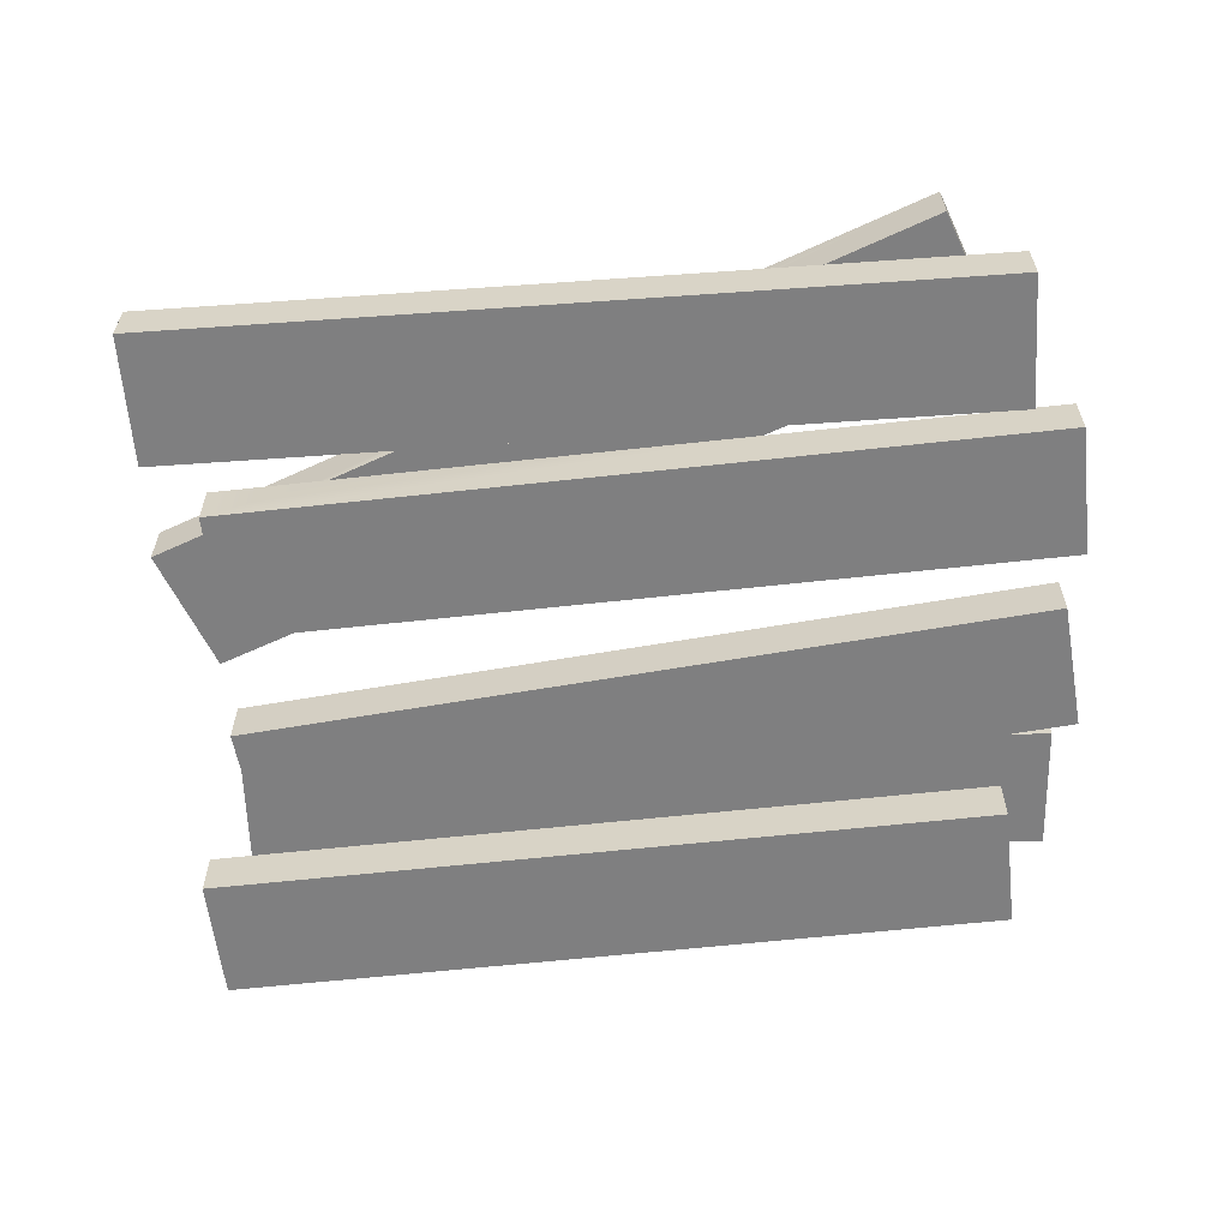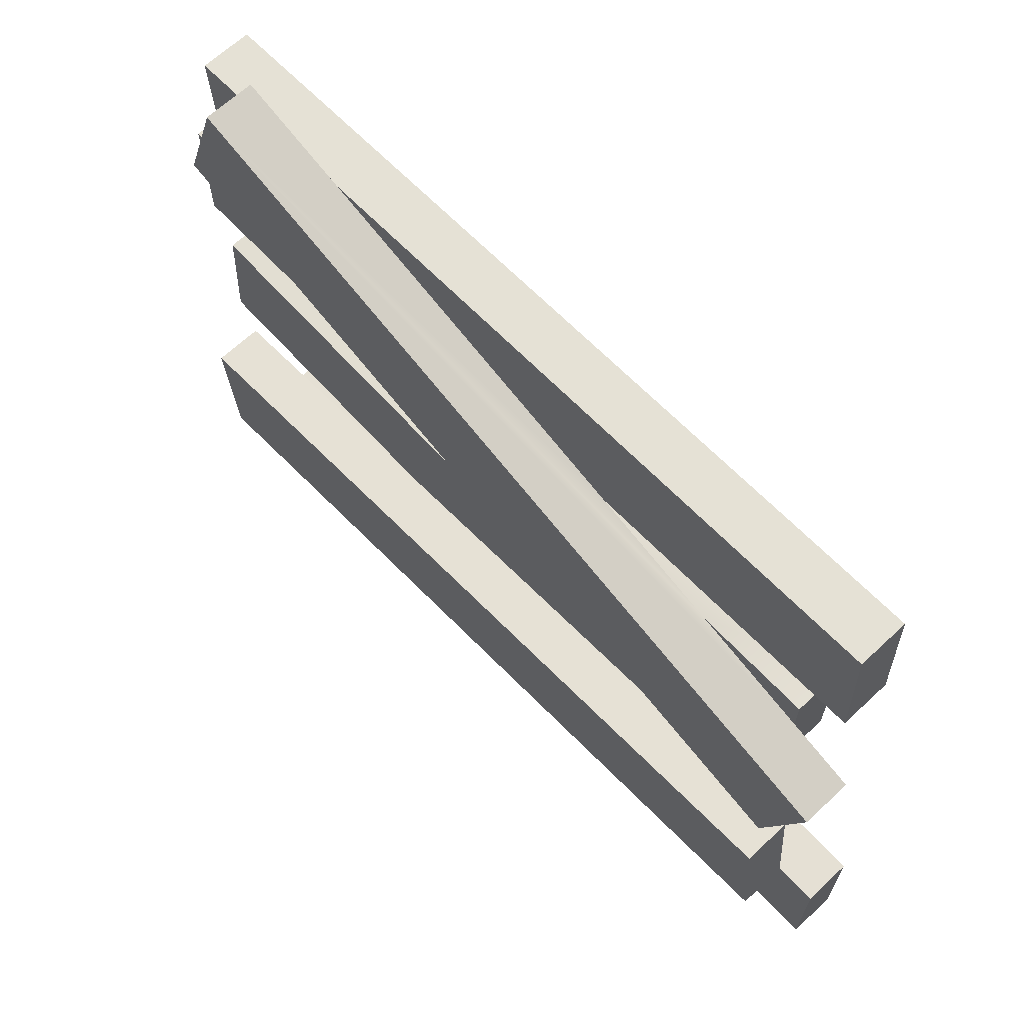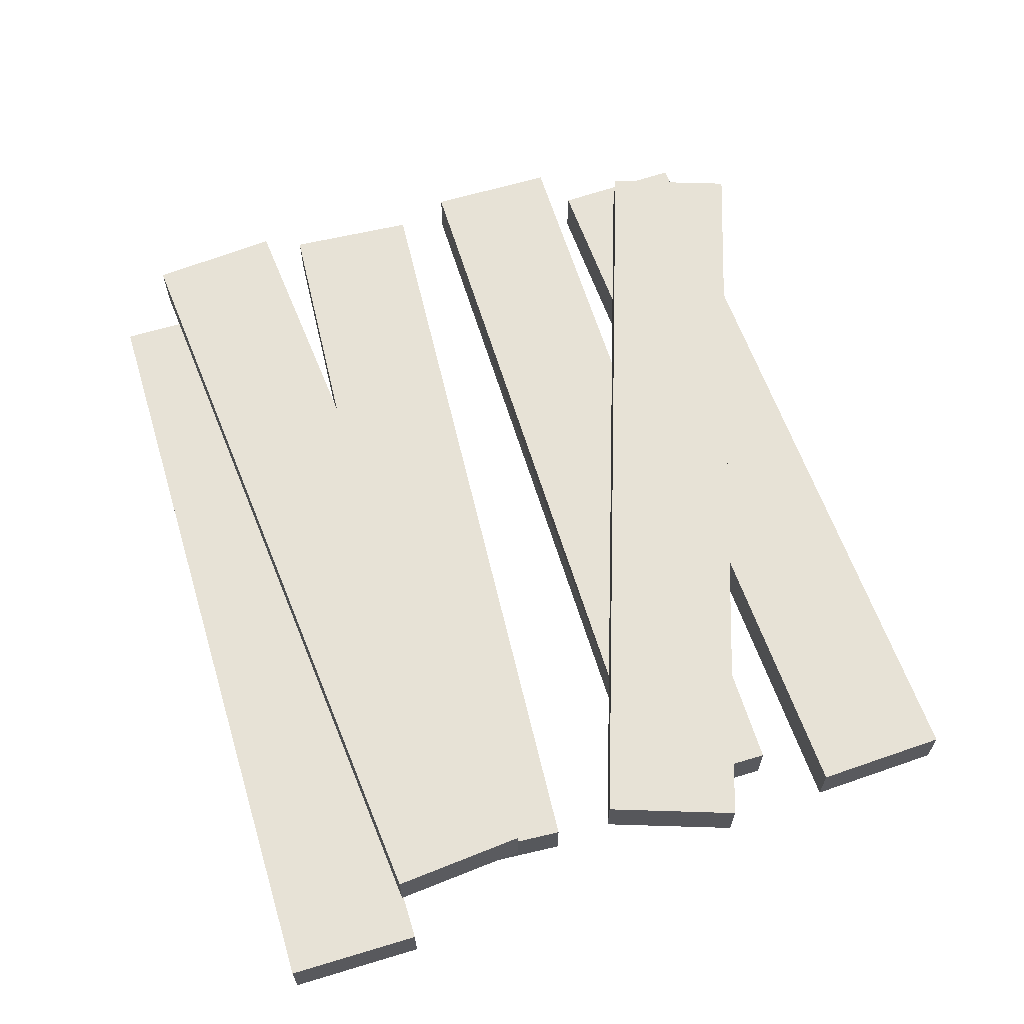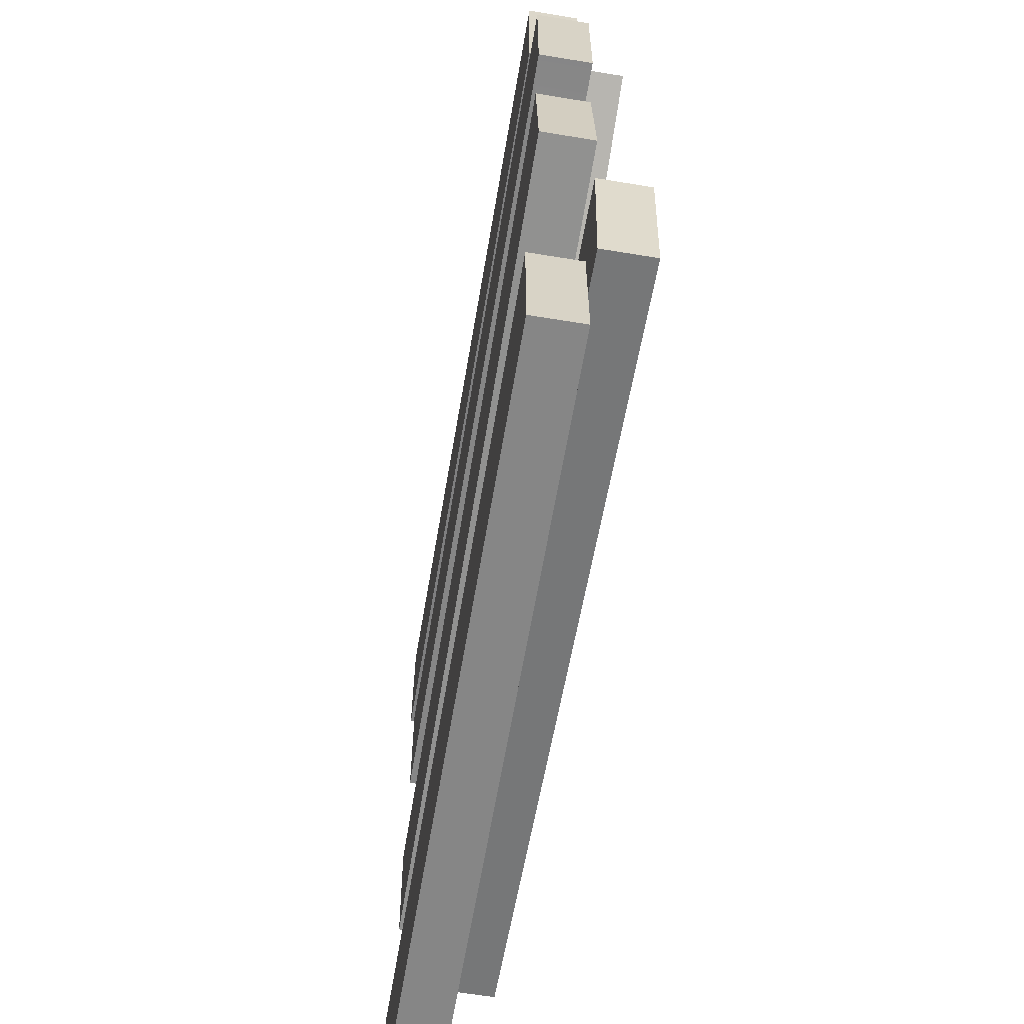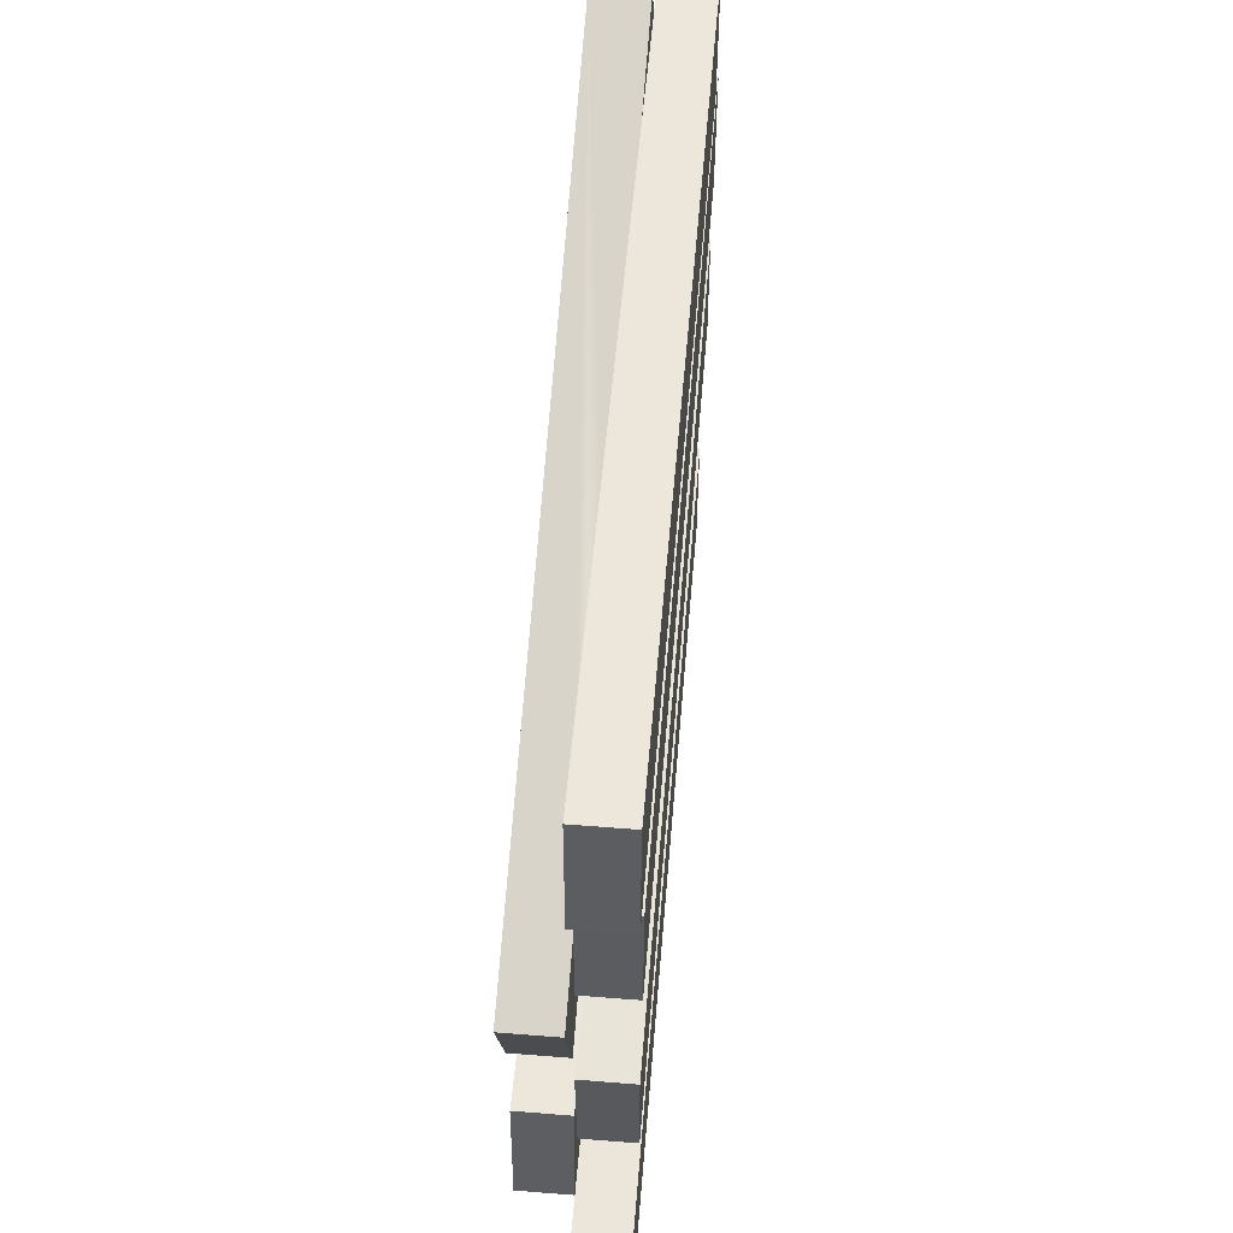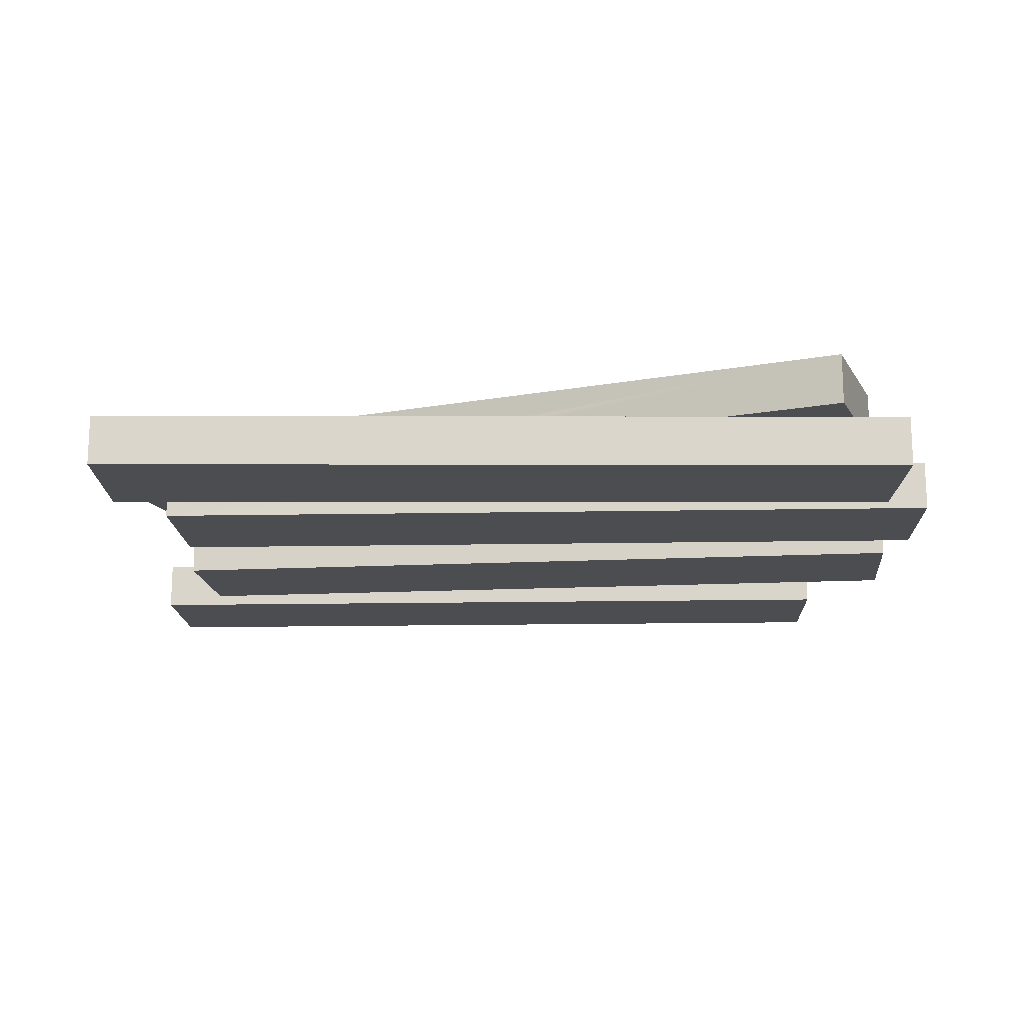
<metadata>
{"format":"obj","ext":"obj","renderer":"f3d","projection":"perspective","resolution":1024,"background":"white","views":[{"elev":-59.9,"azim":6.5,"up":"+Y"},{"elev":65.9,"azim":-133.2,"up":"+Z"},{"elev":62.9,"azim":-107.0,"up":"+Y"},{"elev":-62.2,"azim":80.5,"up":"+Z"},{"elev":56.0,"azim":-85.2,"up":"+Z"},{"elev":-15.9,"azim":2.2,"up":"+Y"}]}
</metadata>
<code>
v -0.4308 0.05332 -0.2567
v -0.4308 0.1066 -0.2567
v -0.4306 0.05332 -0.2549
v -0.4184 0.1066 -0.1172
v -0.4184 0.05332 -0.1172
v 0.4427 0.05332 -0.1941
v 0.162 0.05332 -0.169
v 0.4427 0.1066 -0.1941
v -0.4059 0.05332 -0.1184
v 0.4303 0.1066 -0.3335
v 0.4303 0.05332 -0.3335
v 0.387 0.05332 -0.3297
v 0.387 0.05332 -0.2549
v -0.4003 0.05332 -0.2054
v -0.4775 0 -0.3949
v -0.4775 0.05332 -0.3949
v -0.4775 0 -0.2549
v -0.4775 0.05332 -0.2549
v 0.387 0 -0.3949
v 0.387 0.05332 -0.3949
v 0.387 0 -0.2549
v 0.4017 0.1066 0.2693
v 0.3566 0.1066 0.4018
v -0.4167 0.1066 -0.009328
v -0.4618 0.1066 0.1232
v -0.4167 0.05332 -0.009328
v -0.4618 0.05332 0.1232
v -0.2442 0.05332 0.04938
v 0.167 0.05332 0.1894
v 0.2588 0.05332 0.2206
v 0.4017 0.05332 0.2693
v -0.128 0.05332 0.2368
v -0.2674 0.05332 0.1894
v 0.3722 0.05332 0.356
v 0.3566 0.05332 0.4018
v 0.2385 0.05332 0.3616
v -0.3904 0.05332 0.1475
v 0.4624 0 -0.1496
v -0.4003 0 -0.2054
v 0.4534 0 -0.009907
v -0.4093 0 -0.06569
v 0.4534 0.05332 -0.009907
v -0.4093 0.05332 -0.06569
v 0.4624 0.05332 -0.1496
v 0.4324 0 0.3535
v 0.4266 0 0.2136
v -0.4313 0 0.3897
v -0.4372 0 0.2498
v 0.4266 0.05332 0.2136
v 0.4324 0.05332 0.3535
v -0.4372 0.05332 0.2498
v -0.4313 0.05332 0.3897
v 0.4741 0 0.1894
v -0.3904 0 0.1894
v 0.4741 0.05332 0.1894
v -0.3904 0.05332 0.1894
v 0.4741 0 0.04938
v -0.3904 0 0.04938
v -0.3904 0.05332 0.04938
v 0.4741 0.05332 0.04938
f 3 2 1
f 2 3 4
f 4 3 5
f 8 7 6
f 7 8 9
f 9 8 5
f 5 8 4
f 10 4 8
f 4 10 2
f 8 11 10
f 11 8 6
f 2 12 1
f 12 2 11
f 11 2 10
f 6 13 11
f 13 6 7
f 13 7 3
f 3 7 14
f 3 14 9
f 3 9 5
f 12 11 13
f 17 16 15
f 16 17 18
f 16 19 15
f 19 16 20
f 12 19 20
f 19 12 21
f 21 12 13
f 16 12 20
f 12 16 1
f 18 1 16
f 1 18 3
f 13 17 21
f 17 13 3
f 18 17 3
f 17 19 21
f 19 17 15
f 24 23 22
f 23 24 25
f 27 24 26
f 24 27 25
f 24 28 26
f 28 24 29
f 29 24 30
f 30 24 31
f 31 24 22
f 32 29 30
f 29 32 33
f 23 31 22
f 31 23 34
f 34 23 35
f 23 36 35
f 36 23 32
f 32 23 33
f 33 23 37
f 37 23 27
f 27 23 25
f 40 39 38
f 39 40 41
f 42 41 40
f 41 42 43
f 42 38 44
f 38 42 40
f 14 38 39
f 38 14 7
f 44 38 7
f 41 14 39
f 14 41 9
f 9 41 43
f 7 42 44
f 42 7 43
f 43 7 9
f 47 46 45
f 46 47 48
f 50 46 49
f 46 50 45
f 30 31 49
f 34 49 31
f 49 34 50
f 47 51 48
f 51 47 52
f 51 46 48
f 46 51 32
f 30 46 32
f 46 30 49
f 50 47 45
f 47 50 34
f 36 47 34
f 47 36 52
f 36 34 35
f 32 52 36
f 52 32 51
f 55 54 53
f 54 55 29
f 33 54 29
f 54 33 56
f 54 57 53
f 57 54 58
f 54 59 58
f 59 54 37
f 37 54 56
f 59 57 58
f 57 59 28
f 60 57 28
f 55 57 60
f 57 55 53
f 28 55 60
f 55 28 29
f 56 33 37
f 27 59 37
f 59 27 26
f 26 28 59

</code>
